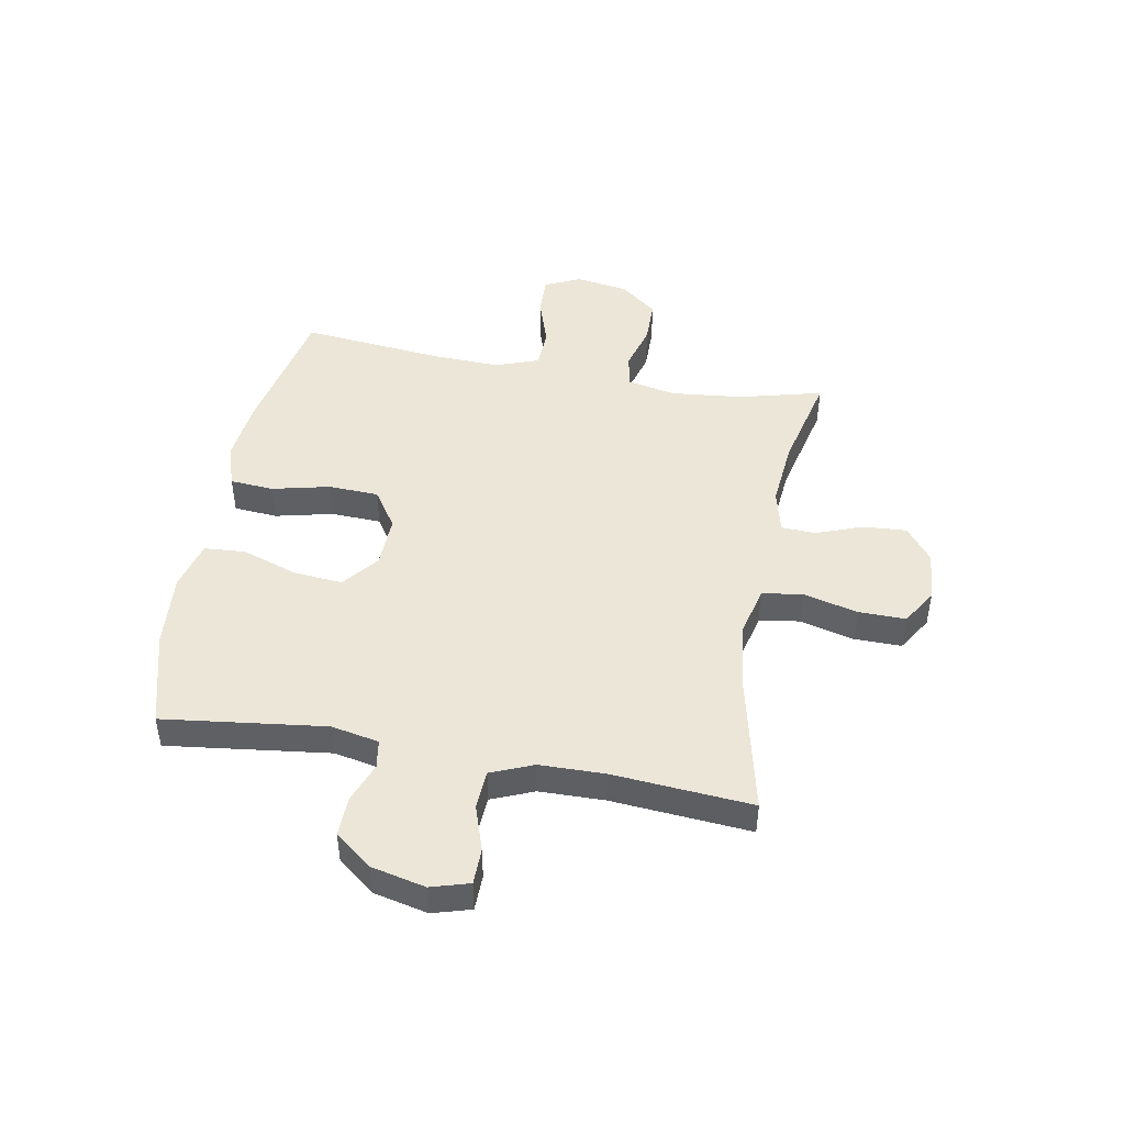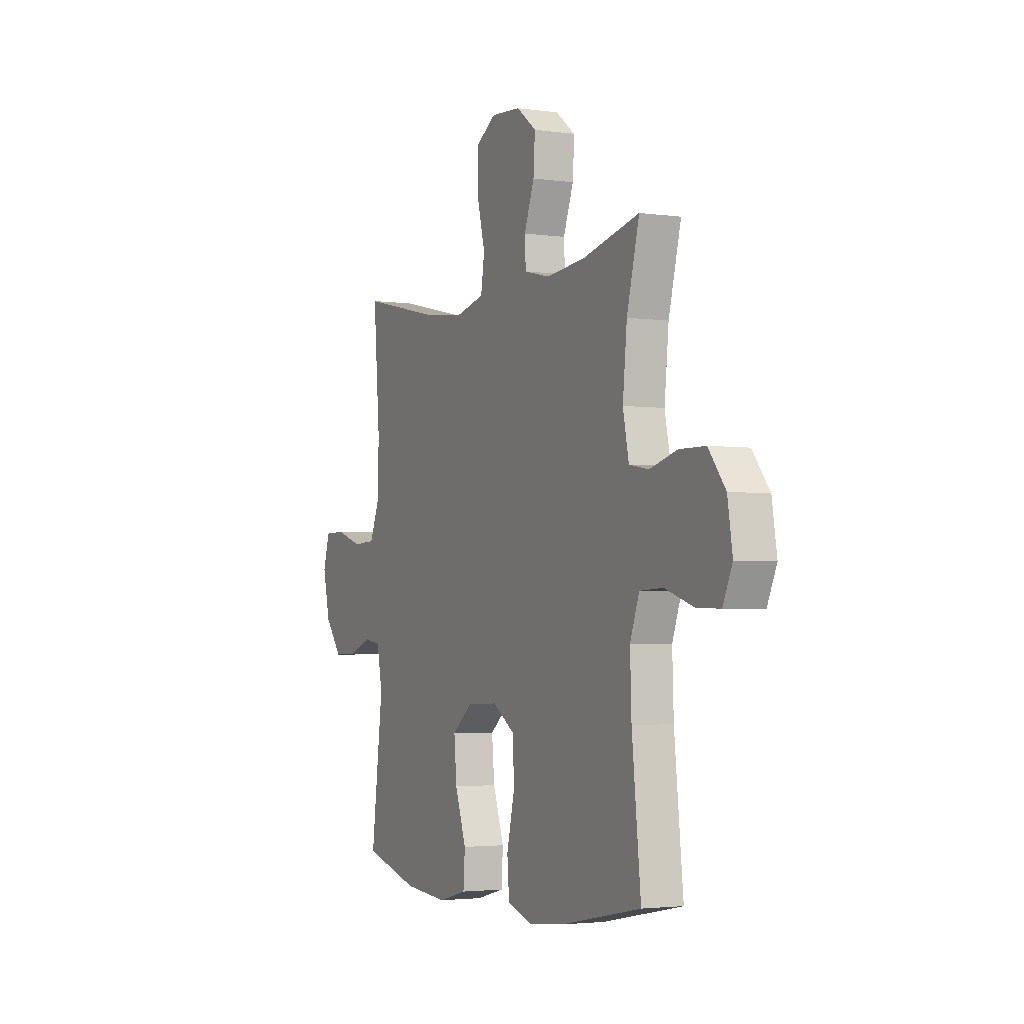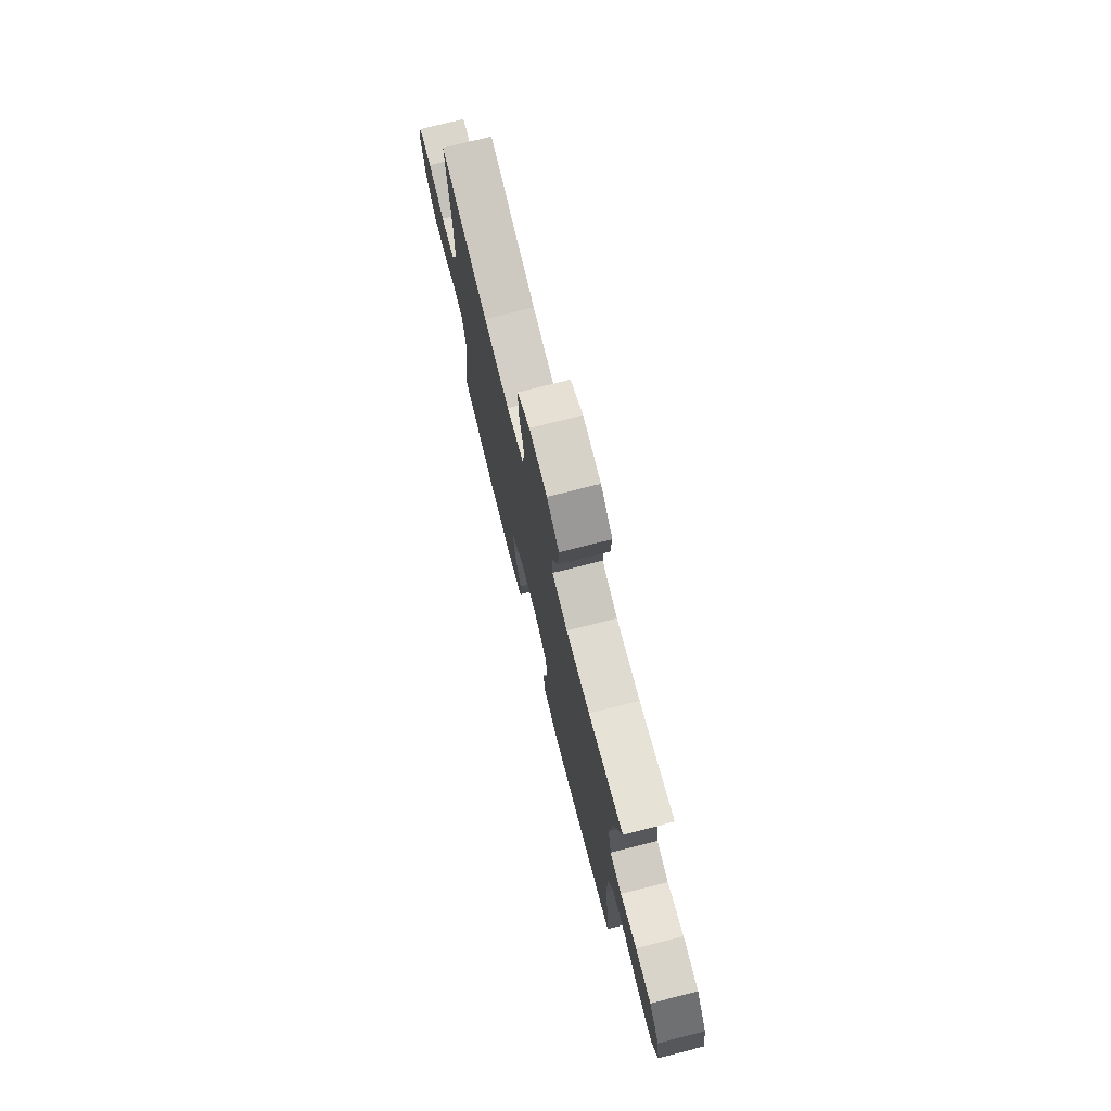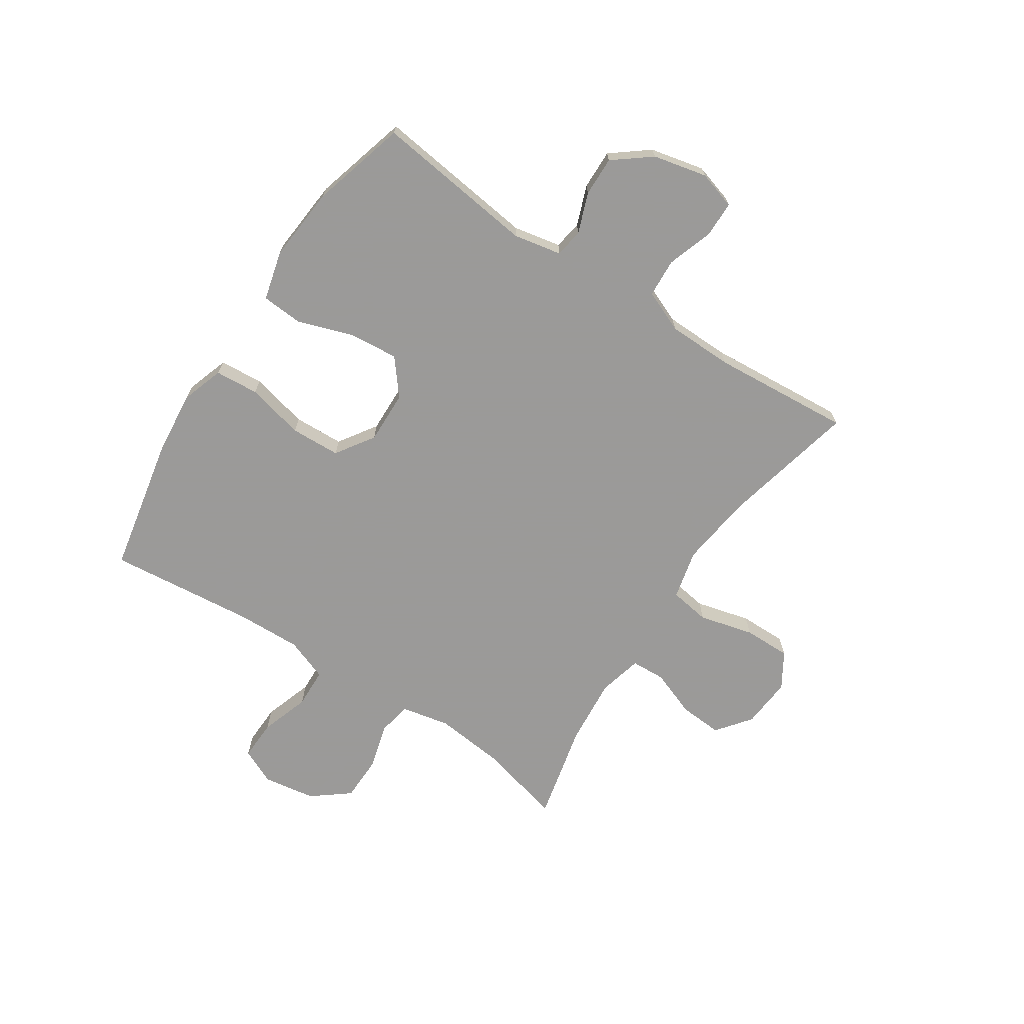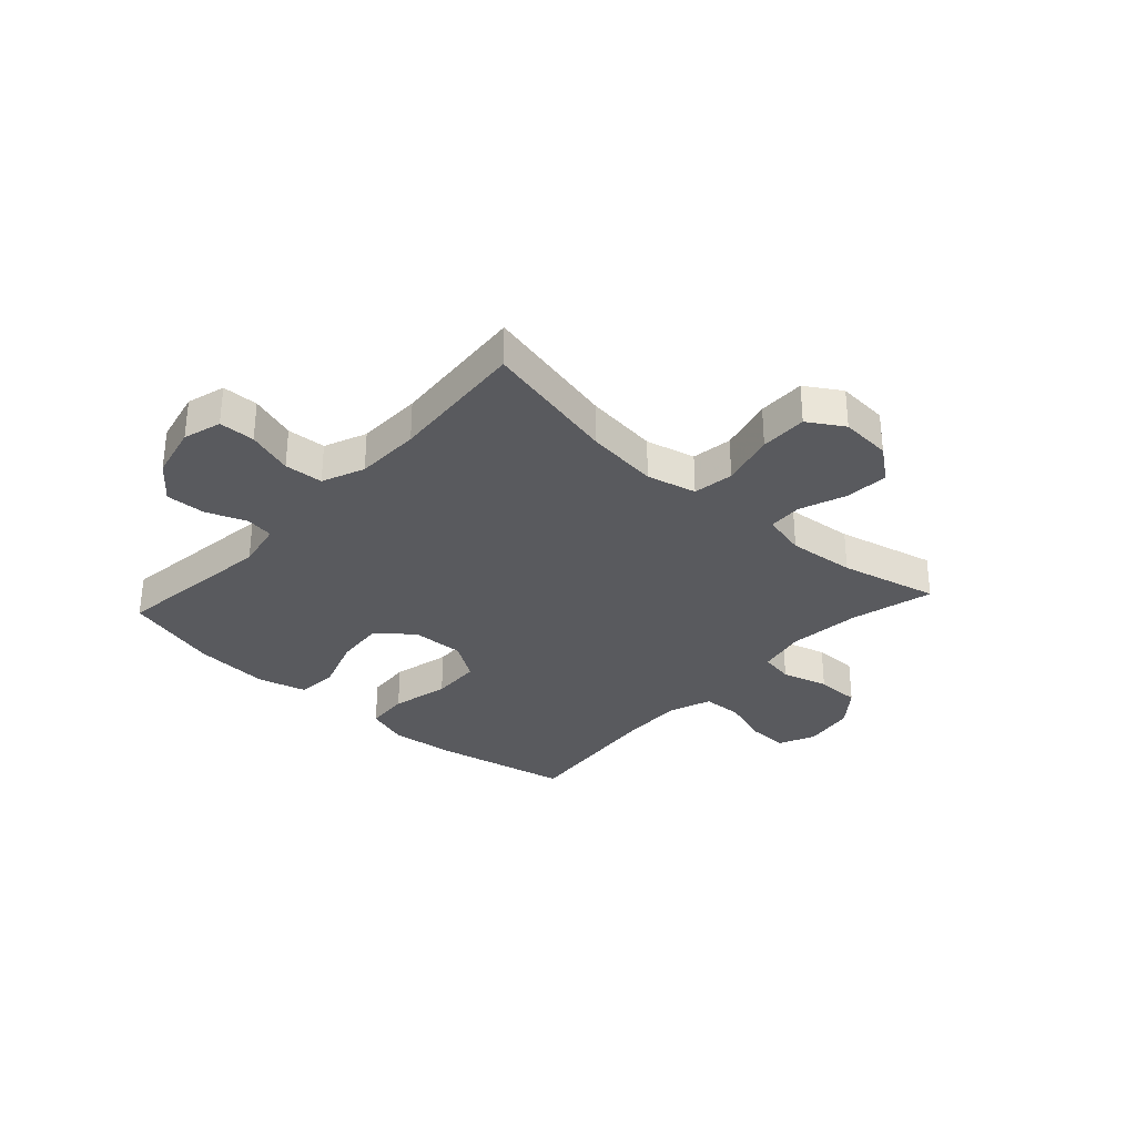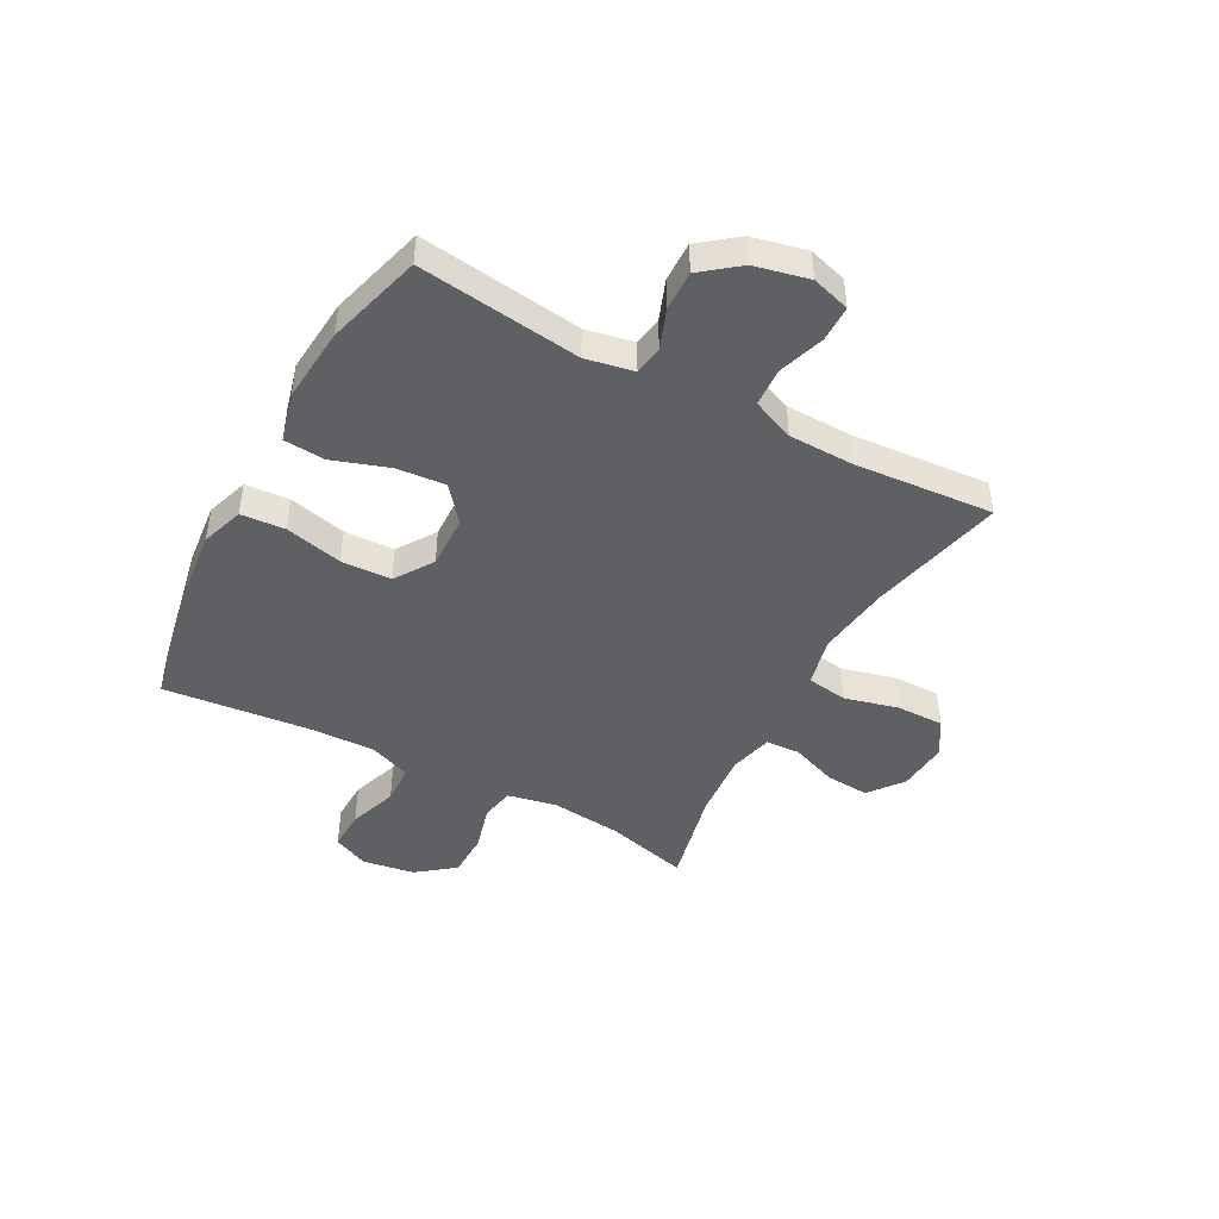
<metadata>
{"format":"obj","ext":"obj","renderer":"f3d","projection":"perspective","resolution":1024,"background":"white","views":[{"elev":46.2,"azim":-79.7,"up":"+Y"},{"elev":-3.0,"azim":64.2,"up":"+Z"},{"elev":74.7,"azim":75.8,"up":"+Z"},{"elev":-69.5,"azim":-123.5,"up":"+Y"},{"elev":-31.7,"azim":-42.3,"up":"+Y"},{"elev":-45.2,"azim":-118.5,"up":"+Y"}]}
</metadata>
<code>
v -0.5 0.07 0.5
v -0.258 0.07 0.445
v -0.128 0.07 0.429
v -0.04 0.07 0.45
v -0.029 0.07 0.522
v -0.054 0.07 0.619
v -0.055 0.07 0.703
v 0.008 0.07 0.742
v 0.099 0.07 0.735
v 0.16 0.07 0.688
v 0.155 0.07 0.611
v 0.124 0.07 0.528
v 0.127 0.07 0.467
v 0.205 0.07 0.448
v 0.325 0.07 0.459
v 0.5 0.07 0.5
v 0.462 0.07 0.352
v 0.449 0.07 0.224
v 0.467 0.07 0.137
v 0.527 0.07 0.126
v 0.61 0.07 0.149
v 0.69 0.07 0.148
v 0.742 0.07 0.082
v 0.757 0.07 -0.011
v 0.728 0.07 -0.075
v 0.656 0.07 -0.073
v 0.568 0.07 -0.044
v 0.497 0.07 -0.047
v 0.469 0.07 -0.123
v 0.473 0.07 -0.24
v 0.5 0.07 -0.5
v 0.256 0.07 -0.549
v 0.142 0.07 -0.561
v 0.066 0.07 -0.536
v 0.06 0.07 -0.458
v 0.084 0.07 -0.355
v 0.08 0.07 -0.266
v 0.012 0.07 -0.221
v -0.082 0.07 -0.224
v -0.145 0.07 -0.275
v -0.137 0.07 -0.363
v -0.103 0.07 -0.461
v -0.108 0.07 -0.535
v -0.196 0.07 -0.558
v -0.33 0.07 -0.547
v -0.5 0.07 -0.5
v -0.464 0.07 -0.211
v -0.481 0.07 -0.126
v -0.532 0.07 -0.118
v -0.603 0.07 -0.145
v -0.674 0.07 -0.147
v -0.726 0.07 -0.081
v -0.748 0.07 0.015
v -0.728 0.07 0.083
v -0.664 0.07 0.084
v -0.582 0.07 0.057
v -0.513 0.07 0.061
v -0.482 0.07 0.136
v -0.48 0.07 0.252
v -0.5 0 0.5
v -0.258 0 0.445
v -0.128 0 0.429
v -0.04 0 0.45
v -0.029 0 0.522
v -0.054 0 0.619
v -0.055 0 0.703
v 0.008 0 0.742
v 0.099 0 0.735
v 0.16 0 0.688
v 0.155 0 0.611
v 0.124 0 0.528
v 0.127 0 0.467
v 0.205 0 0.448
v 0.325 0 0.459
v 0.5 0 0.5
v 0.462 0 0.352
v 0.449 0 0.224
v 0.467 0 0.137
v 0.527 0 0.126
v 0.61 0 0.149
v 0.69 0 0.148
v 0.742 0 0.082
v 0.757 0 -0.011
v 0.728 0 -0.075
v 0.656 0 -0.073
v 0.568 0 -0.044
v 0.497 0 -0.047
v 0.469 0 -0.123
v 0.473 0 -0.24
v 0.5 0 -0.5
v 0.256 0 -0.549
v 0.142 0 -0.561
v 0.066 0 -0.536
v 0.06 0 -0.458
v 0.084 0 -0.355
v 0.08 0 -0.266
v 0.012 0 -0.221
v -0.082 0 -0.224
v -0.145 0 -0.275
v -0.137 0 -0.363
v -0.103 0 -0.461
v -0.108 0 -0.535
v -0.196 0 -0.558
v -0.33 0 -0.547
v -0.5 0 -0.5
v -0.464 0 -0.211
v -0.481 0 -0.126
v -0.532 0 -0.118
v -0.603 0 -0.145
v -0.674 0 -0.147
v -0.726 0 -0.081
v -0.748 0 0.015
v -0.728 0 0.083
v -0.664 0 0.084
v -0.582 0 0.057
v -0.513 0 0.061
v -0.482 0 0.136
v -0.48 0 0.252
f 53 54 55 56
f 53 56 57
f 52 53 57
f 49 50 51 52
f 48 49 52 57
f 47 48 57 58
f 45 46 47
f 41 42 43 44
f 40 41 44 45
f 33 34 35 36
f 33 36 37
f 30 31 32 33
f 29 30 33 37
f 28 29 37 38
f 24 25 26 27
f 24 27 28
f 23 24 28
f 20 21 22 23
f 19 20 23 28
f 18 19 28 38
f 15 16 17
f 14 15 17 18
f 13 14 18 38
f 9 10 11 12
f 5 6 7 8
f 4 5 8 9
f 59 1 2
f 59 2 3
f 58 59 3 4
f 40 45 47 58
f 39 40 58 4
f 12 13 38 39
f 4 9 12 39
f 115 114 113 112
f 116 115 112
f 116 112 111
f 111 110 109 108
f 116 111 108 107
f 117 116 107 106
f 106 105 104
f 103 102 101 100
f 104 103 100 99
f 95 94 93 92
f 96 95 92
f 92 91 90 89
f 96 92 89 88
f 97 96 88 87
f 86 85 84 83
f 87 86 83
f 87 83 82
f 82 81 80 79
f 87 82 79 78
f 97 87 78 77
f 76 75 74
f 77 76 74 73
f 97 77 73 72
f 71 70 69 68
f 67 66 65 64
f 68 67 64 63
f 61 60 118
f 62 61 118
f 63 62 118 117
f 117 106 104 99
f 63 117 99 98
f 98 97 72 71
f 98 71 68 63
f 1 60 61 2
f 2 61 62 3
f 3 62 63 4
f 4 63 64 5
f 5 64 65 6
f 6 65 66 7
f 7 66 67 8
f 8 67 68 9
f 9 68 69 10
f 10 69 70 11
f 11 70 71 12
f 12 71 72 13
f 13 72 73 14
f 14 73 74 15
f 15 74 75 16
f 16 75 76 17
f 17 76 77 18
f 18 77 78 19
f 19 78 79 20
f 20 79 80 21
f 21 80 81 22
f 22 81 82 23
f 23 82 83 24
f 24 83 84 25
f 25 84 85 26
f 26 85 86 27
f 27 86 87 28
f 28 87 88 29
f 29 88 89 30
f 30 89 90 31
f 31 90 91 32
f 32 91 92 33
f 33 92 93 34
f 34 93 94 35
f 35 94 95 36
f 36 95 96 37
f 37 96 97 38
f 38 97 98 39
f 39 98 99 40
f 40 99 100 41
f 41 100 101 42
f 42 101 102 43
f 43 102 103 44
f 44 103 104 45
f 45 104 105 46
f 46 105 106 47
f 47 106 107 48
f 48 107 108 49
f 49 108 109 50
f 50 109 110 51
f 51 110 111 52
f 52 111 112 53
f 53 112 113 54
f 54 113 114 55
f 55 114 115 56
f 56 115 116 57
f 57 116 117 58
f 58 117 118 59
f 59 118 60 1

</code>
